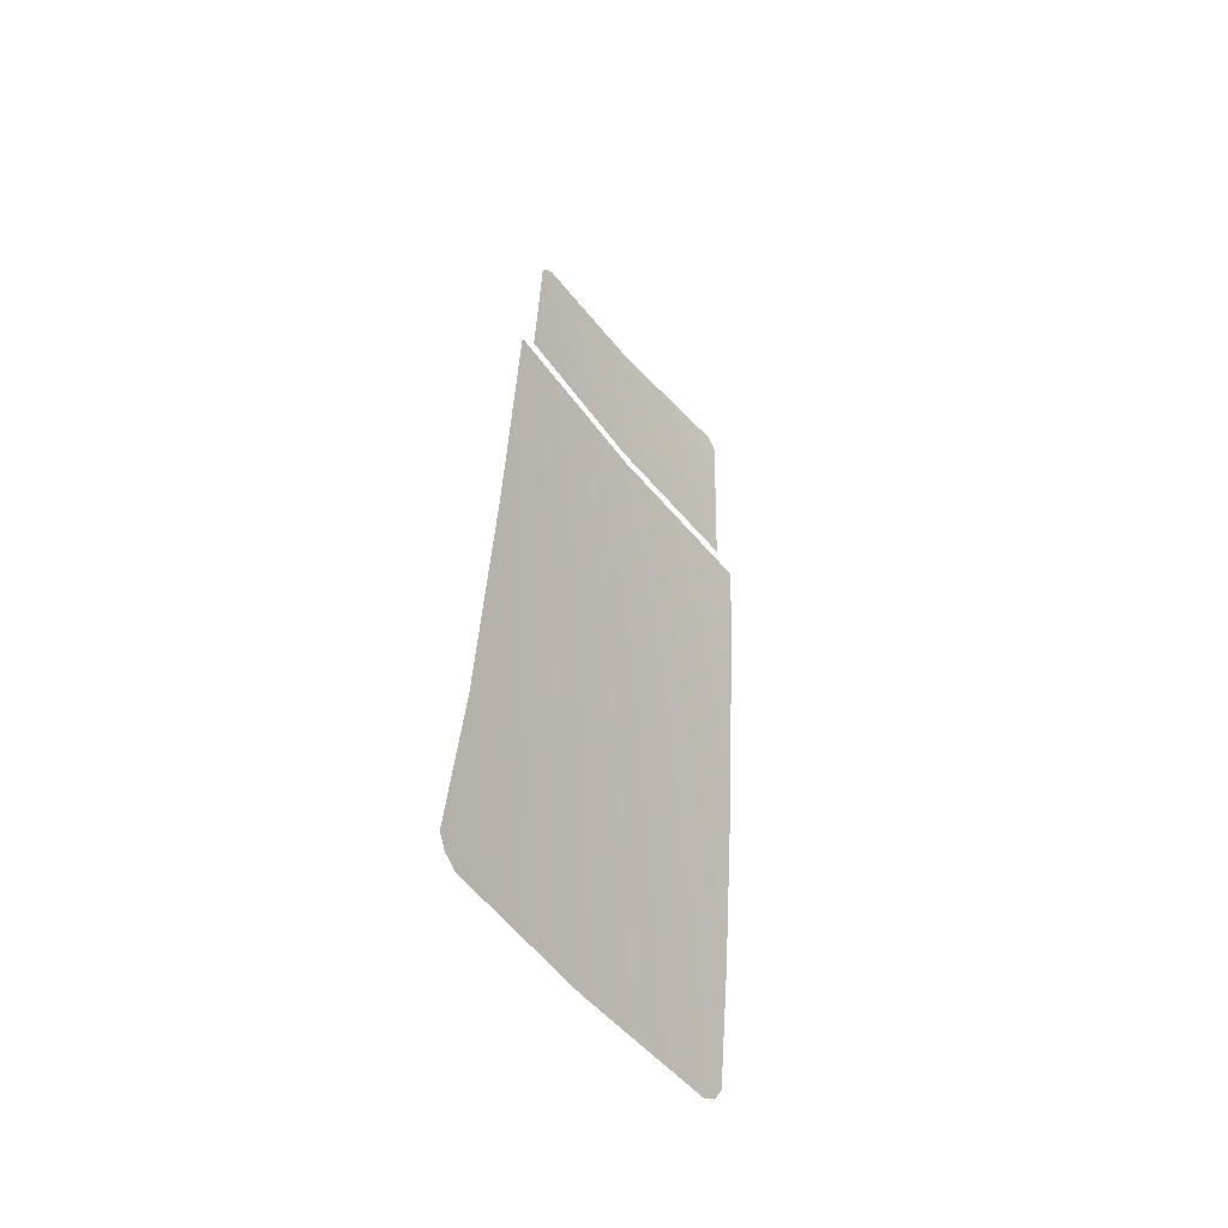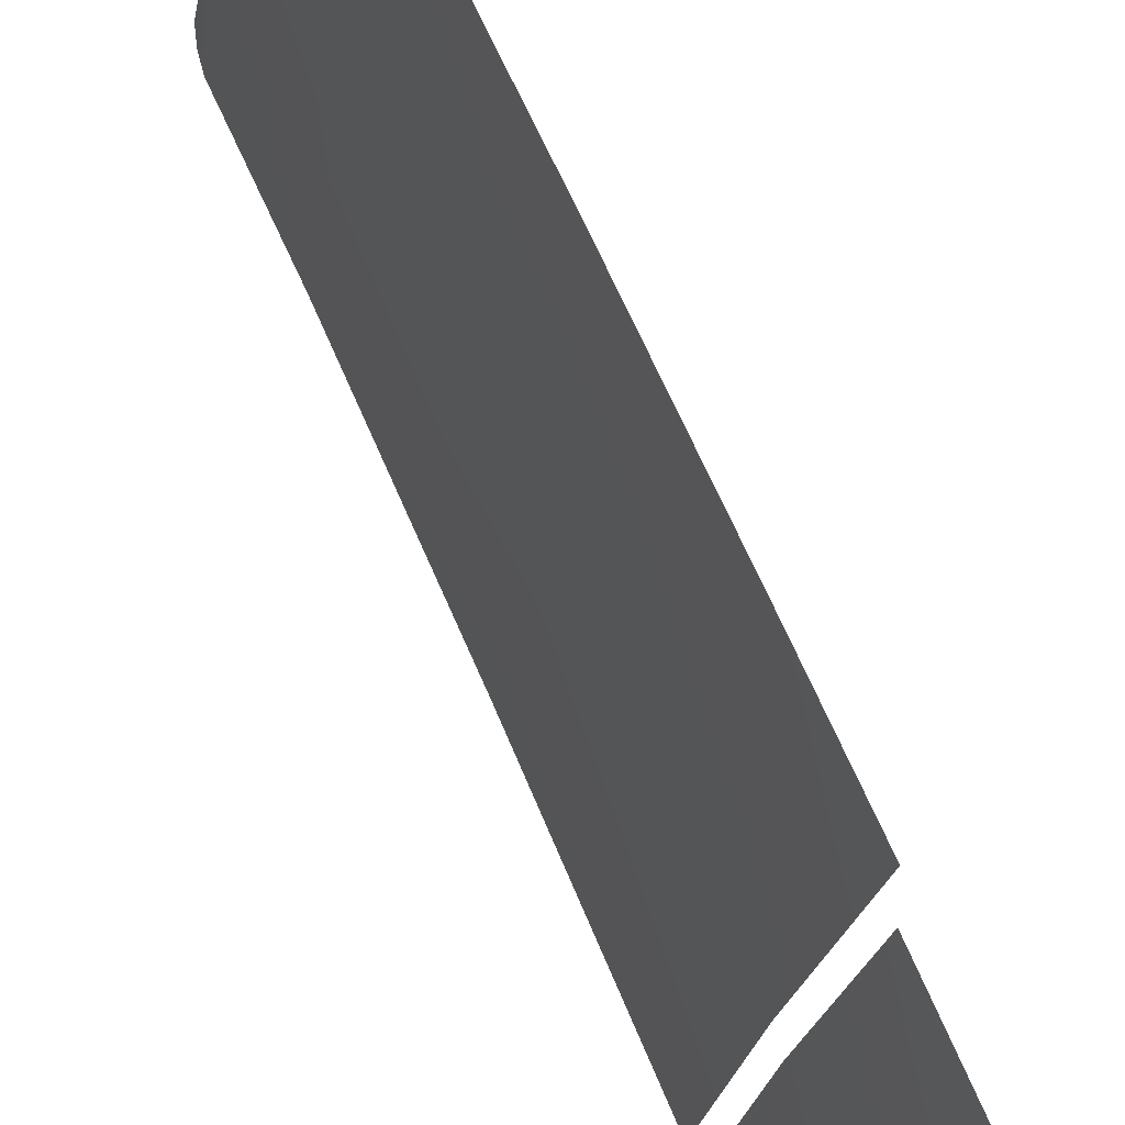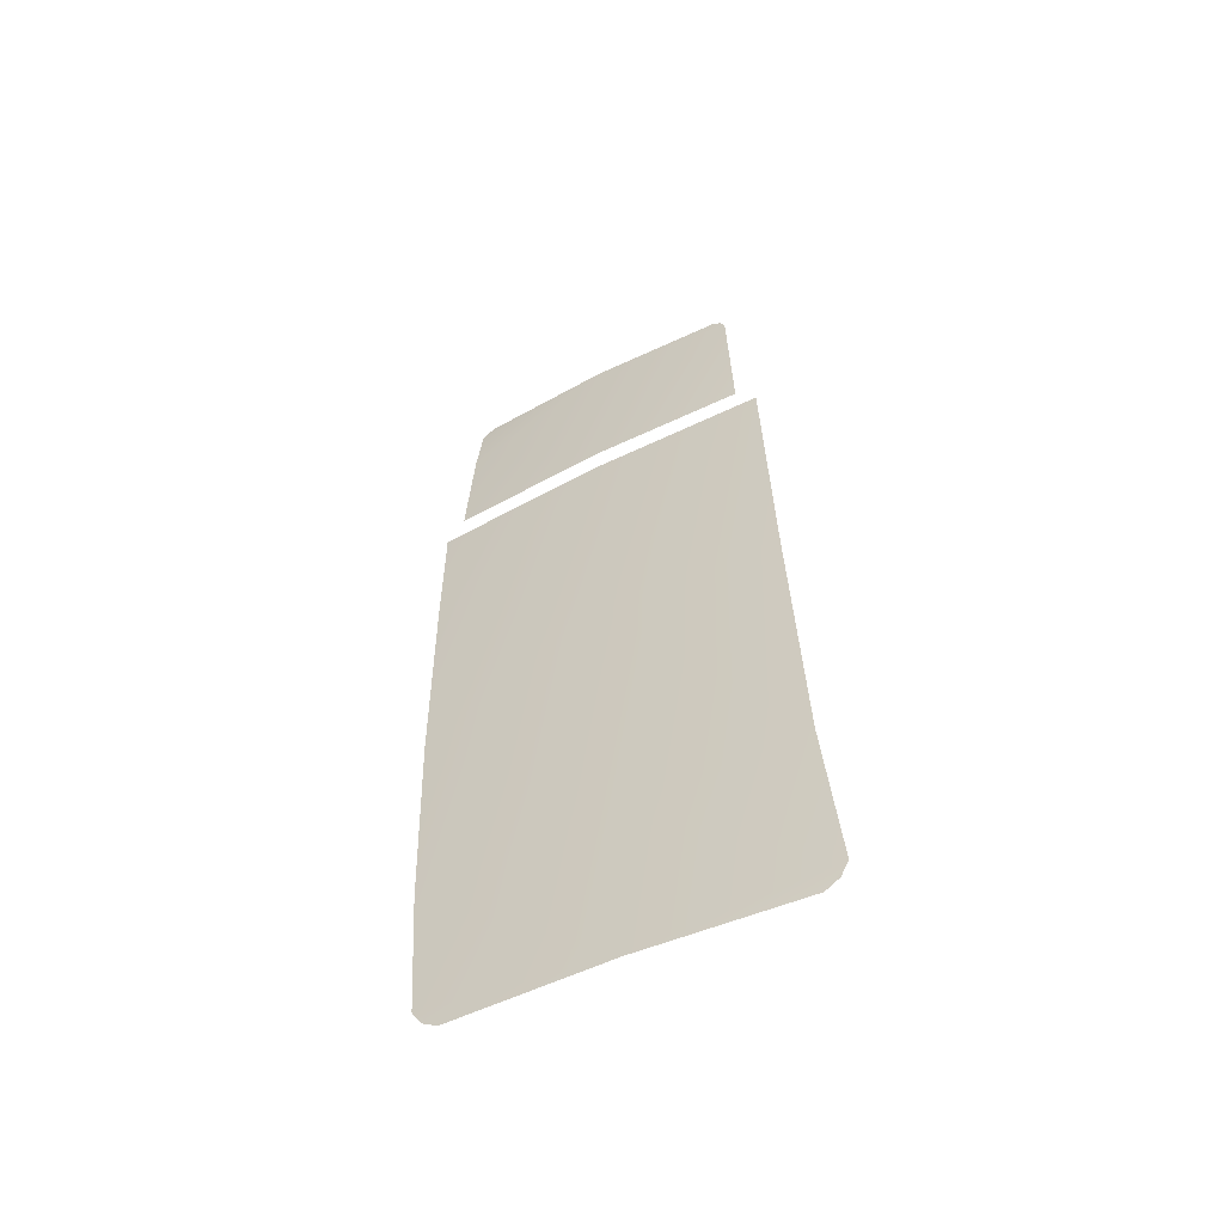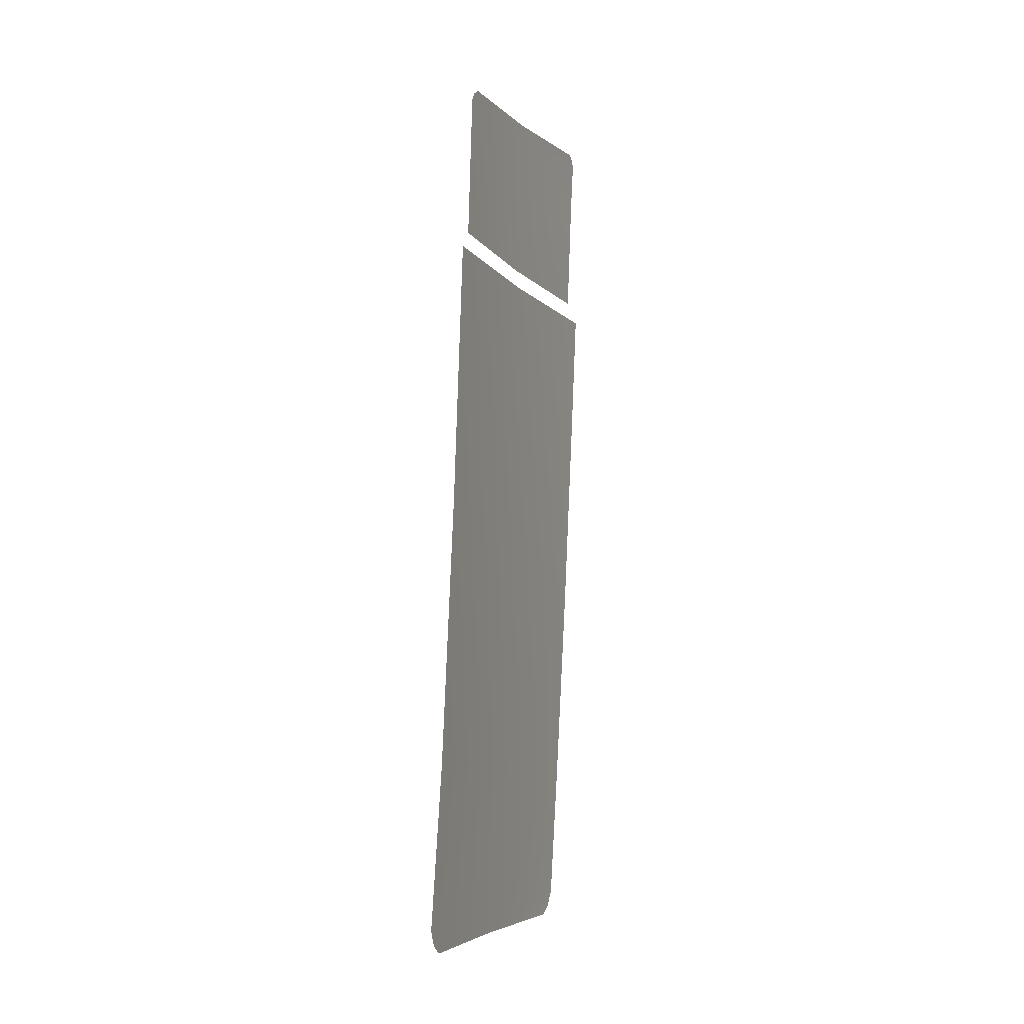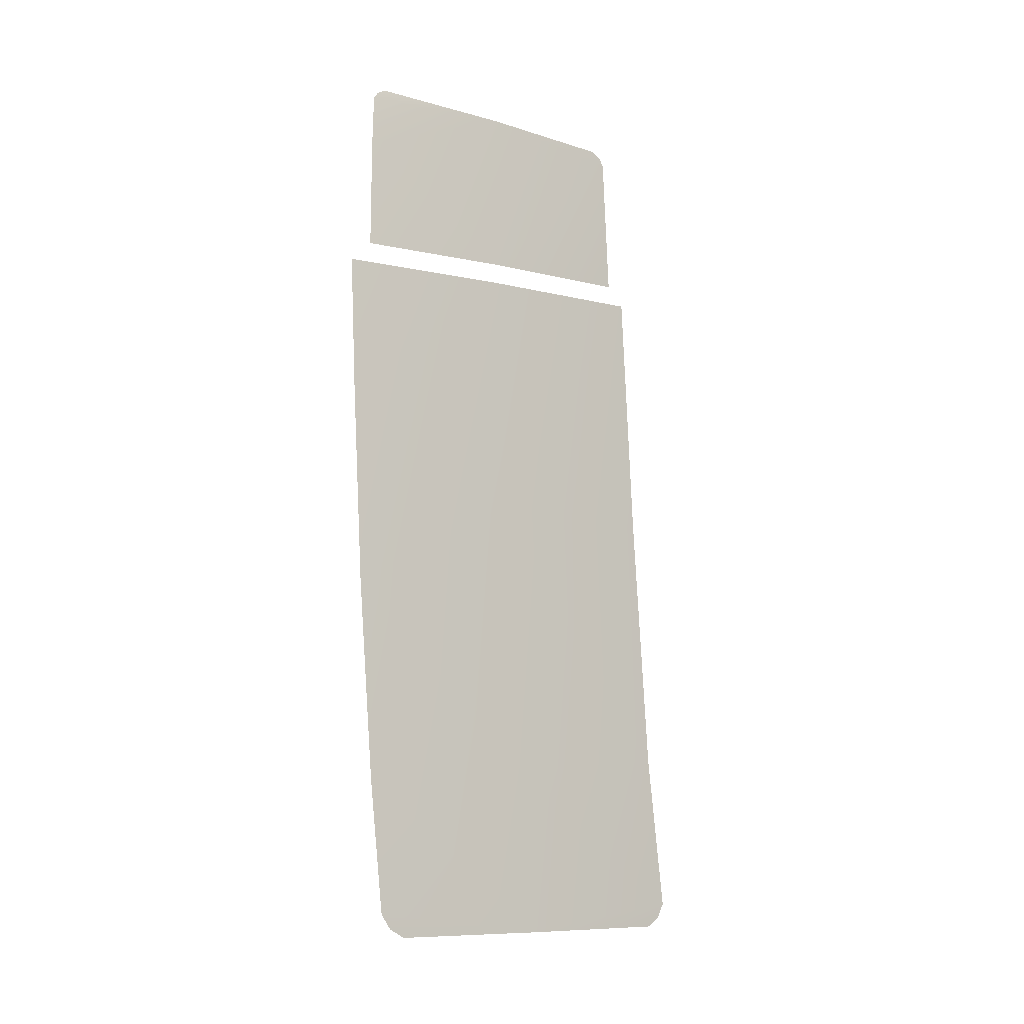
<metadata>
{"format":"obj","ext":"obj","renderer":"f3d","projection":"perspective","resolution":1024,"background":"white","views":[{"elev":-50.2,"azim":22.0,"up":"+Z"},{"elev":67.6,"azim":-21.0,"up":"+Y"},{"elev":-52.5,"azim":-74.9,"up":"+Z"},{"elev":-7.1,"azim":6.8,"up":"+Z"},{"elev":-8.1,"azim":-138.4,"up":"+Z"}]}
</metadata>
<code>
o door_r_window_x0_window_fr
v 8.25 26.73 -44.01
v 8.161 26.39 -44.54
v 8.028 25.85 -44.85
v 6.607 20.36 -44.96
v 8.474 27.1 -39.33
v 8.803 27.42 -32.2
v 5.572 14.86 -45.07
v 5.478 14.39 -44.76
v 5.428 14.12 -44.25
v 6.888 20.86 -39.02
v 5.687 14.61 -38.71
v 7.287 21.26 -29
v 6.004 15.04 -29.38
v 6.239 15.37 -20.25
v 7.575 21.48 -20.28
v 9.296 27.59 -20.31
v 9.106 27.56 -25.04
v 9.2 26.1 -13.39
v 9.265 26.38 -13.54
v 9.289 26.56 -13.8
v 9.185 26.73 -15.64
v 7.479 21.51 -19.58
v 9.019 26.93 -19.61
v 6.325 16.09 -19.56
v 7.694 21.43 -13.67
v 6.435 16.28 -14.45
v 6.573 16.76 -13.94
v 6.491 16.46 -14.14
f 1 2 3
f 4 1 3
f 4 5 1
f 4 10 5
f 6 5 10
f 10 4 9
f 4 7 9
f 7 8 9
f 11 10 9
f 12 10 11
f 10 12 6
f 11 13 12
f 12 13 14
f 14 15 12
f 12 17 6
f 17 12 15
f 15 16 17
f 18 19 20
f 25 18 20
f 25 20 21
f 22 21 23
f 22 25 21
f 22 24 26
f 25 22 26
f 25 26 27
f 26 28 27

</code>
